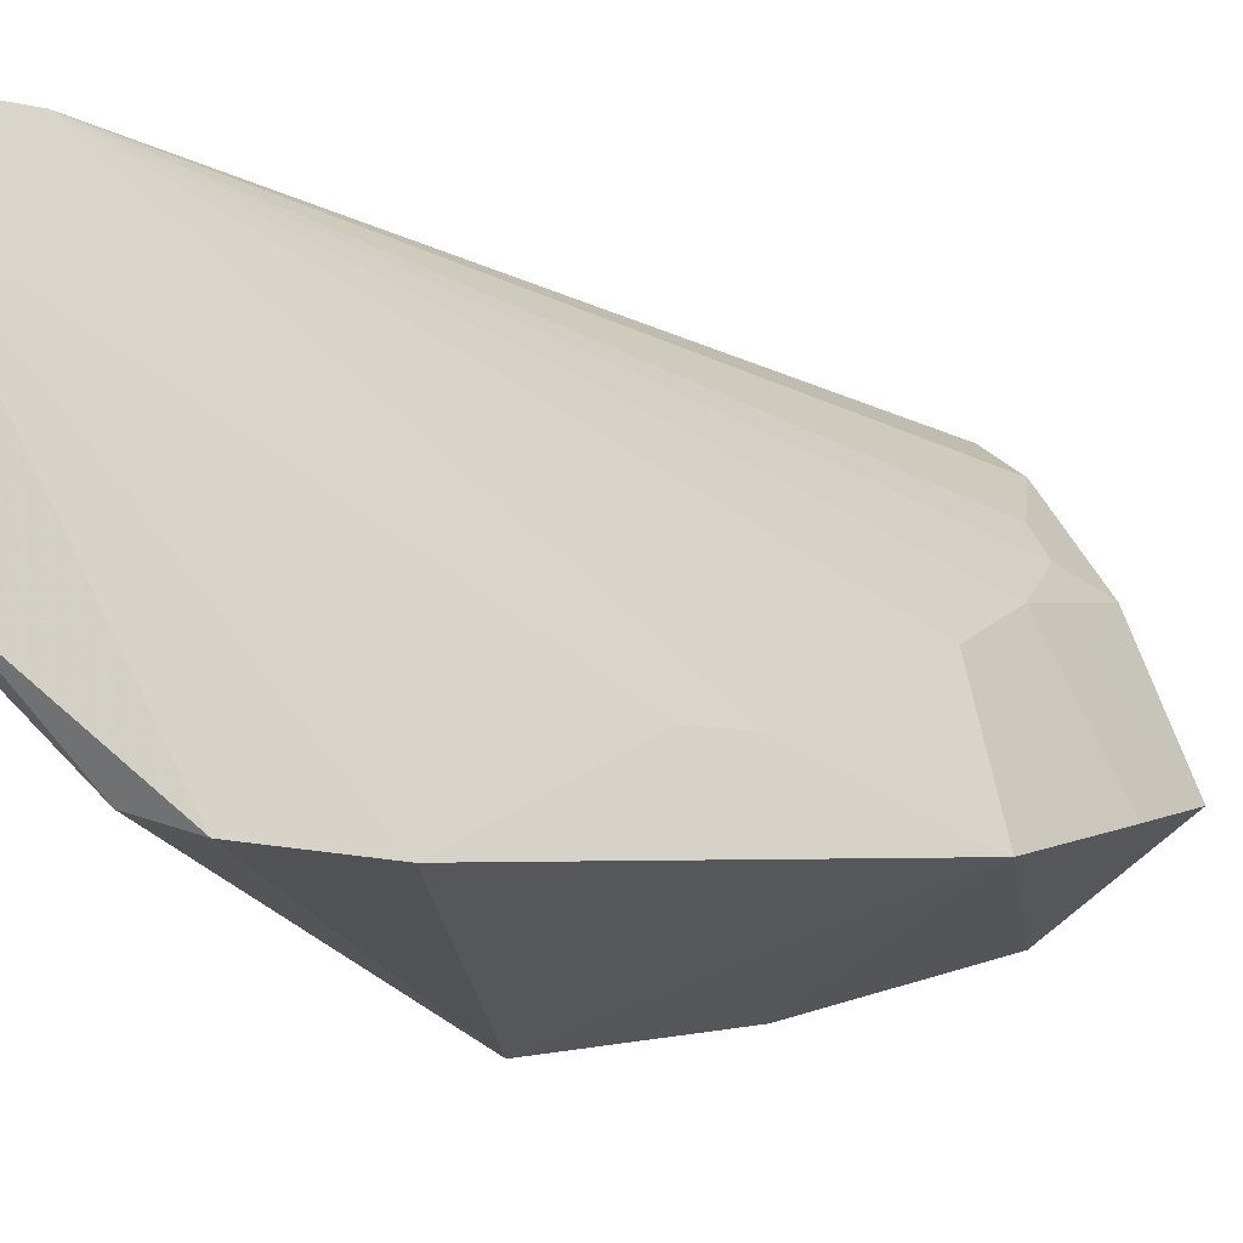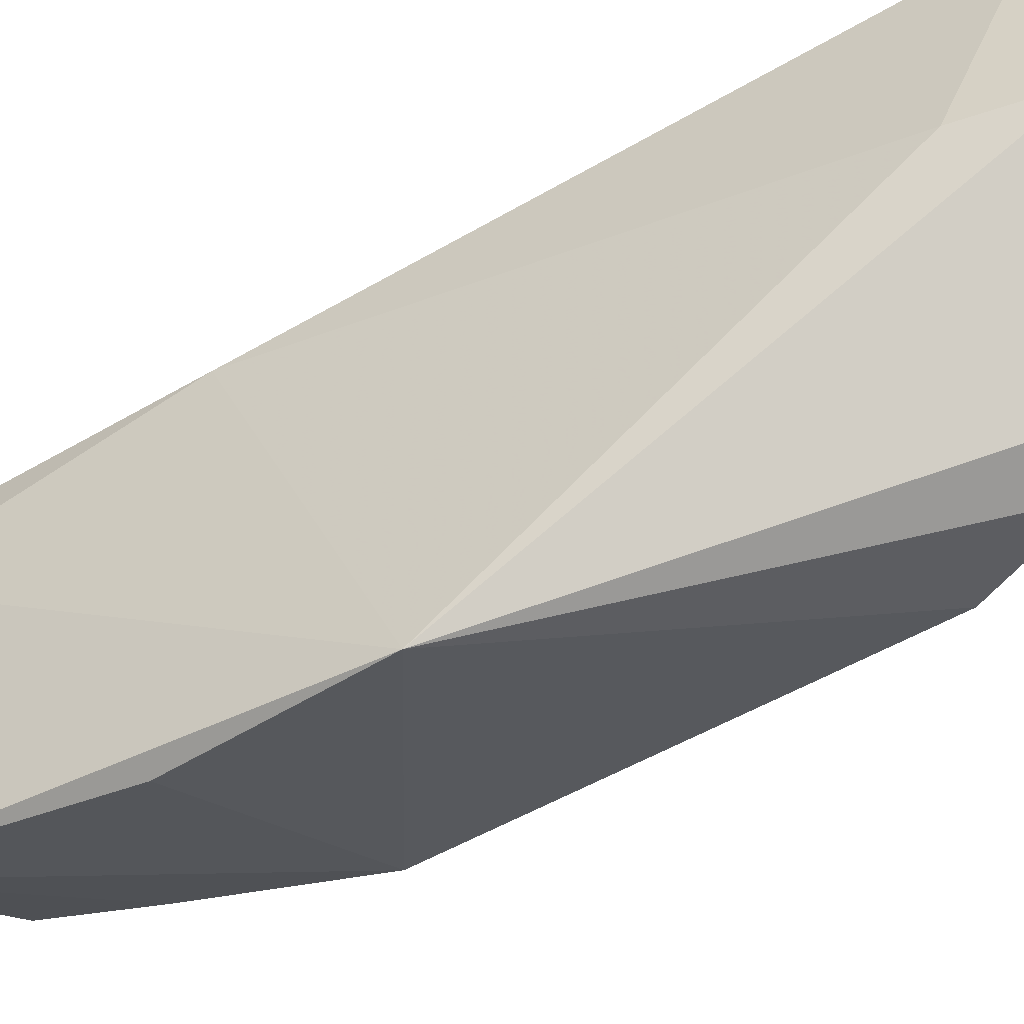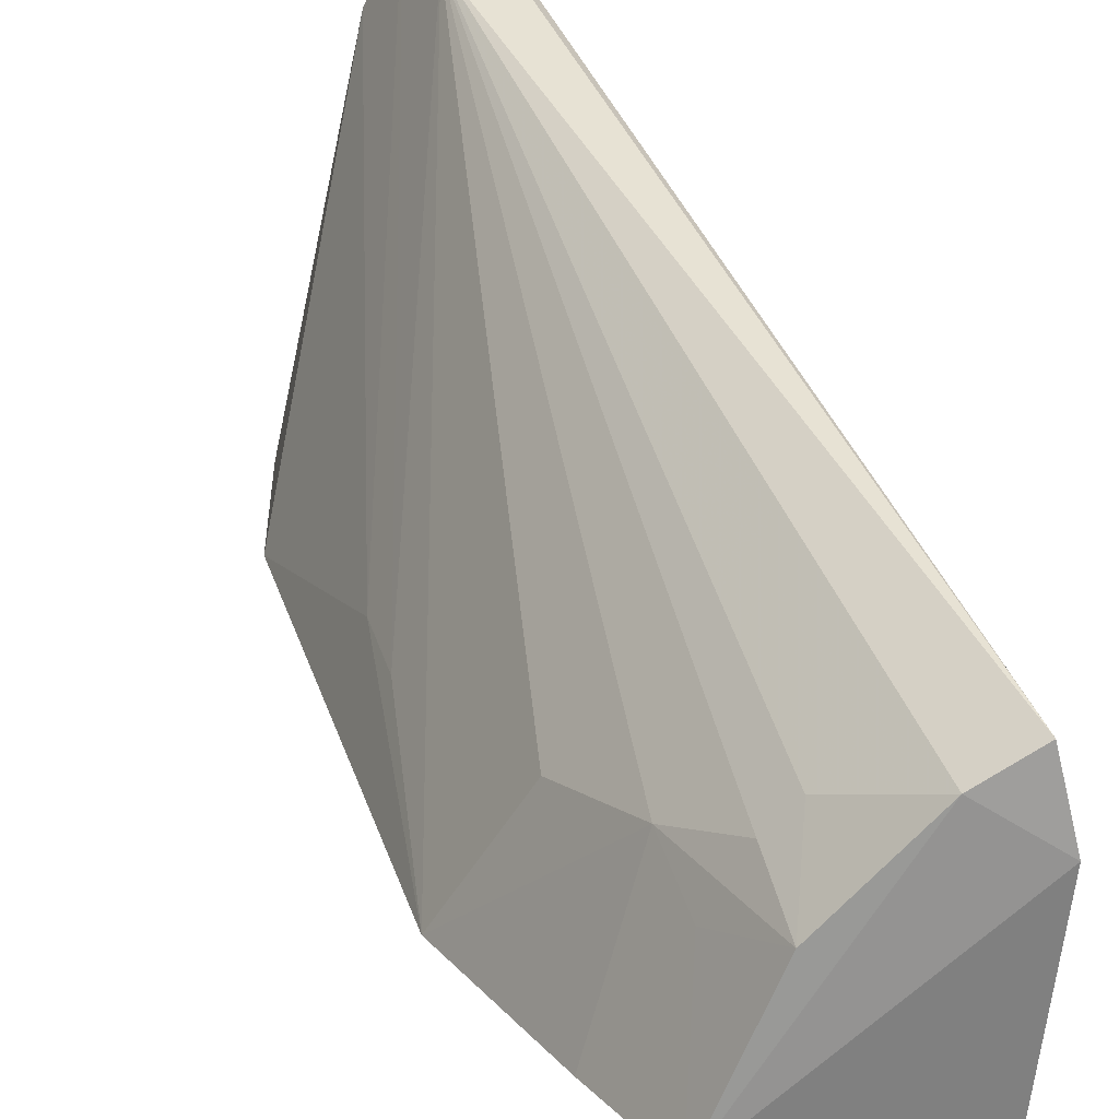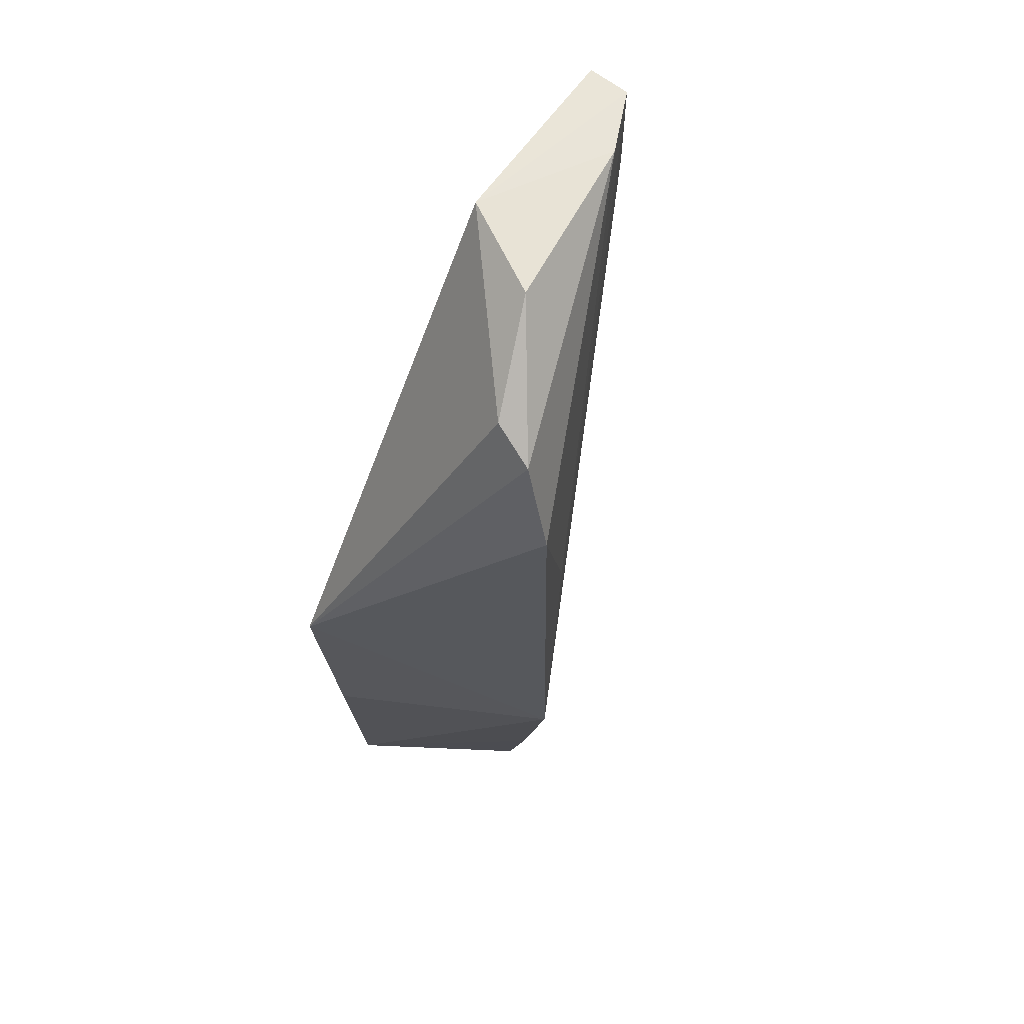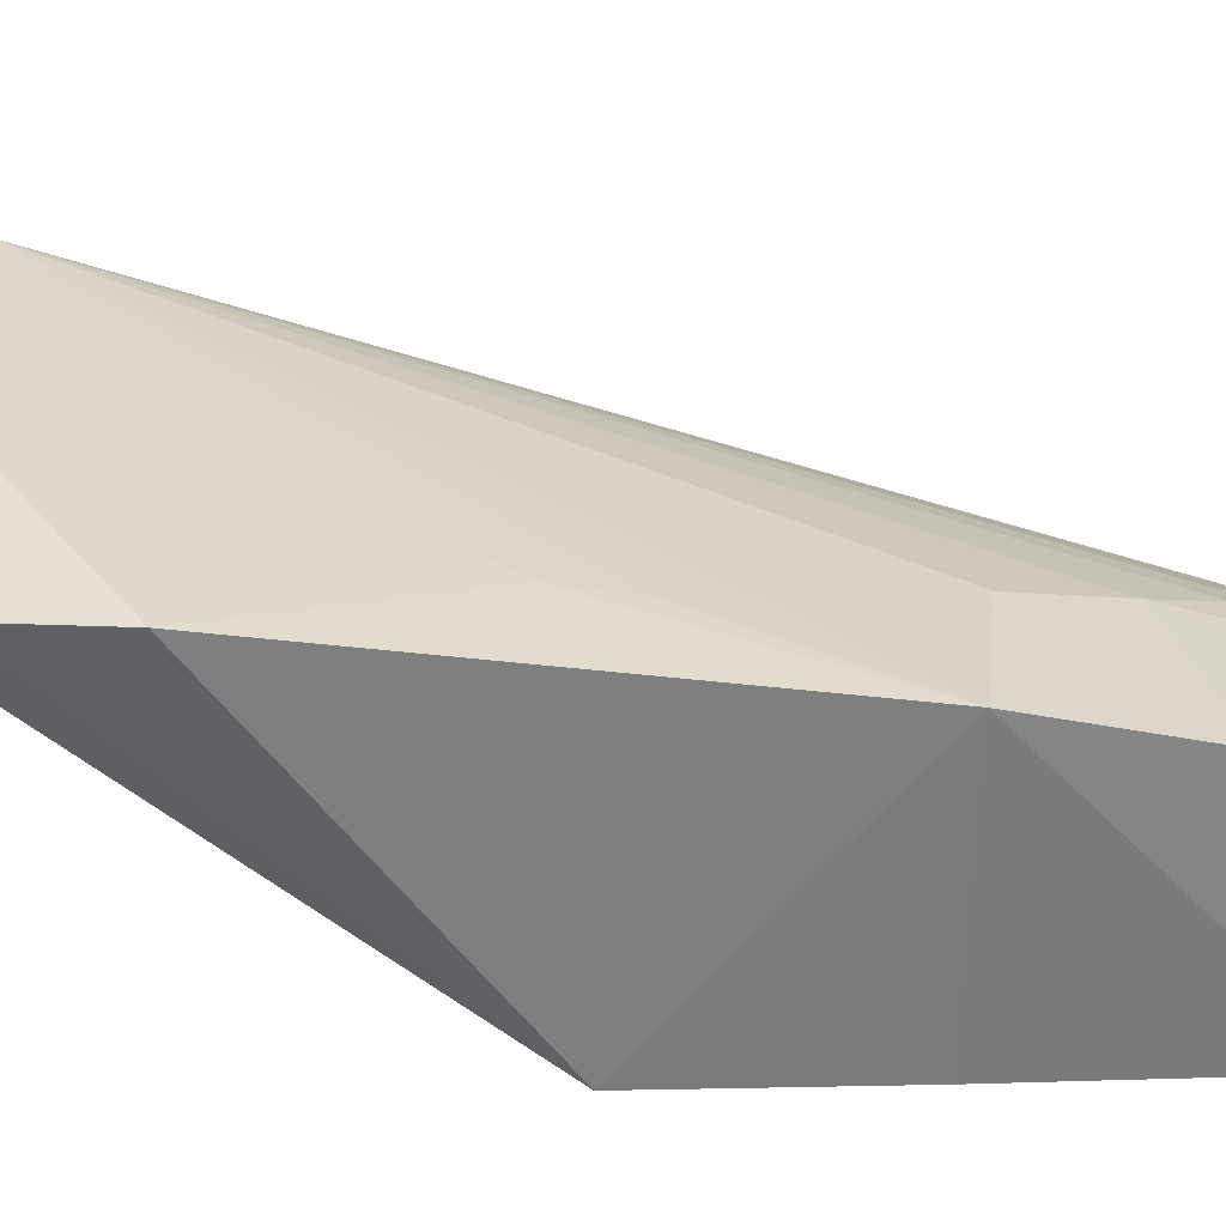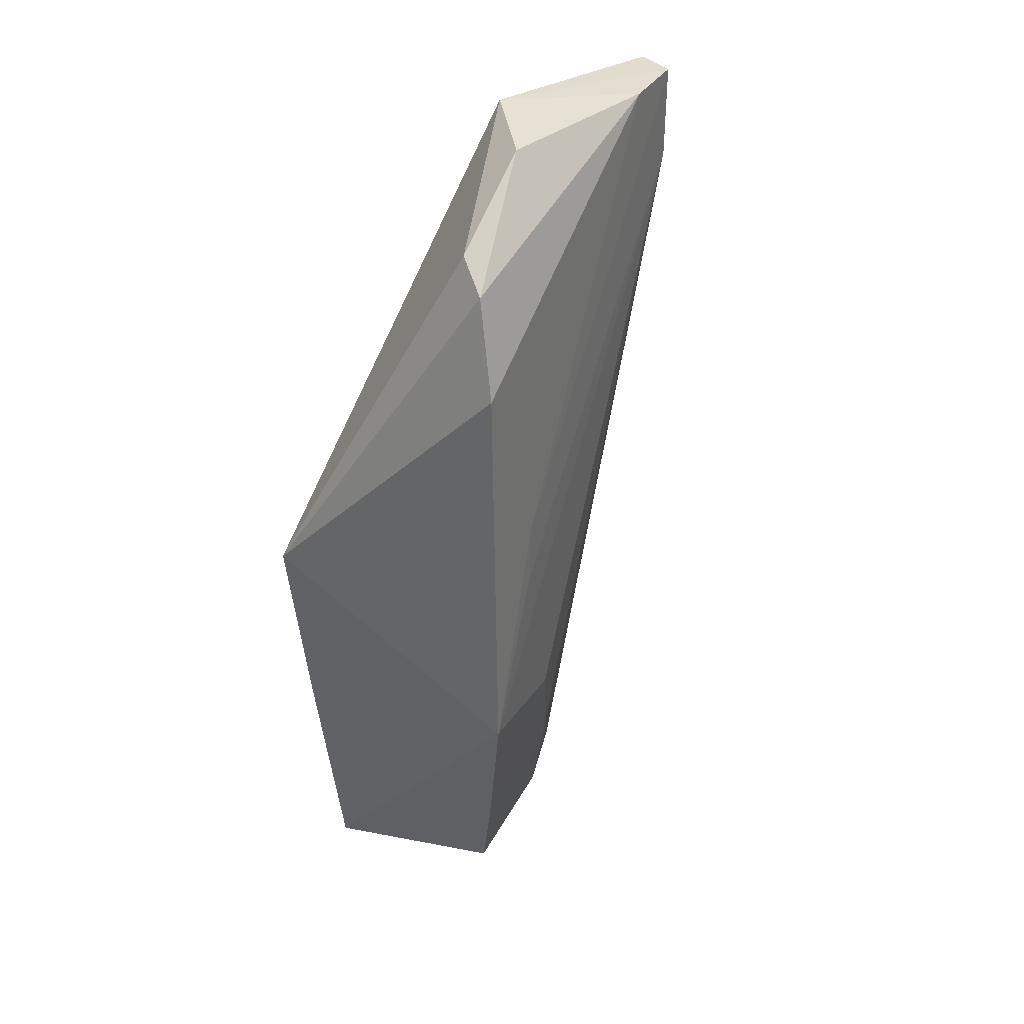
<metadata>
{"format":"obj","ext":"obj","renderer":"f3d","projection":"perspective","resolution":1024,"background":"white","views":[{"elev":-3.9,"azim":-133.6,"up":"+Z"},{"elev":-52.6,"azim":122.2,"up":"+Z"},{"elev":32.9,"azim":-16.7,"up":"+Z"},{"elev":60.4,"azim":-145.5,"up":"+Y"},{"elev":-34.8,"azim":-100.9,"up":"+Z"},{"elev":35.0,"azim":-129.1,"up":"+Y"}]}
</metadata>
<code>
v -0.02601 0.01547 0.06903
v -0.01752 -0.1081 0.04687
v -0.02408 0.003417 0.04218
v -0.02151 -0.04788 0.003615
v -0.05387 -0.06956 0.01894
v -0.01922 -0.06969 0.05618
v -0.02156 -0.1091 0.01113
v -0.04948 0.001899 0.01982
v -0.03281 -0.09604 0.04709
v -0.02364 -0.07444 0.005663
v -0.03209 0.01554 0.06837
v -0.02645 0.01598 0.04164
v -0.05355 -0.0114 0.01832
v -0.019 -0.1057 0.05566
v -0.04422 -0.1052 0.02337
v -0.04521 -0.07346 0.03534
v -0.04367 0.005119 0.02168
v -0.03621 0.01552 0.05903
v -0.032 0.002529 0.06833
v -0.03615 -0.1041 0.04056
v -0.04812 -0.09184 0.02174
v -0.0392 0.01492 0.03422
v -0.05016 -0.03824 0.02808
v -0.02527 -0.1052 0.0521
v -0.04074 -0.08662 0.03945
v -0.02653 0.001993 0.06865
v -0.04024 -0.0951 0.03648
v -0.05025 -0.04676 0.02778
v -0.03607 -0.09549 0.04361
f 6 2 4
f 6 4 3
f 6 3 1
f 7 4 2
f 10 7 5
f 10 5 4
f 10 4 7
f 12 1 3
f 12 3 4
f 12 11 1
f 13 8 4
f 13 4 5
f 14 2 6
f 14 6 1
f 15 7 2
f 17 12 4
f 17 4 8
f 18 8 13
f 18 11 12
f 19 5 16
f 19 1 11
f 21 5 7
f 21 7 15
f 22 17 8
f 22 8 18
f 22 18 12
f 22 12 17
f 23 18 13
f 23 13 5
f 23 11 18
f 24 19 9
f 24 14 19
f 24 9 20
f 24 2 14
f 24 20 15
f 24 15 2
f 25 19 16
f 25 16 5
f 25 5 21
f 26 19 14
f 26 14 1
f 26 1 19
f 27 21 15
f 27 15 20
f 27 25 21
f 27 20 25
f 28 19 11
f 28 11 23
f 28 23 5
f 28 5 19
f 29 9 19
f 29 19 25
f 29 25 20
f 29 20 9

</code>
